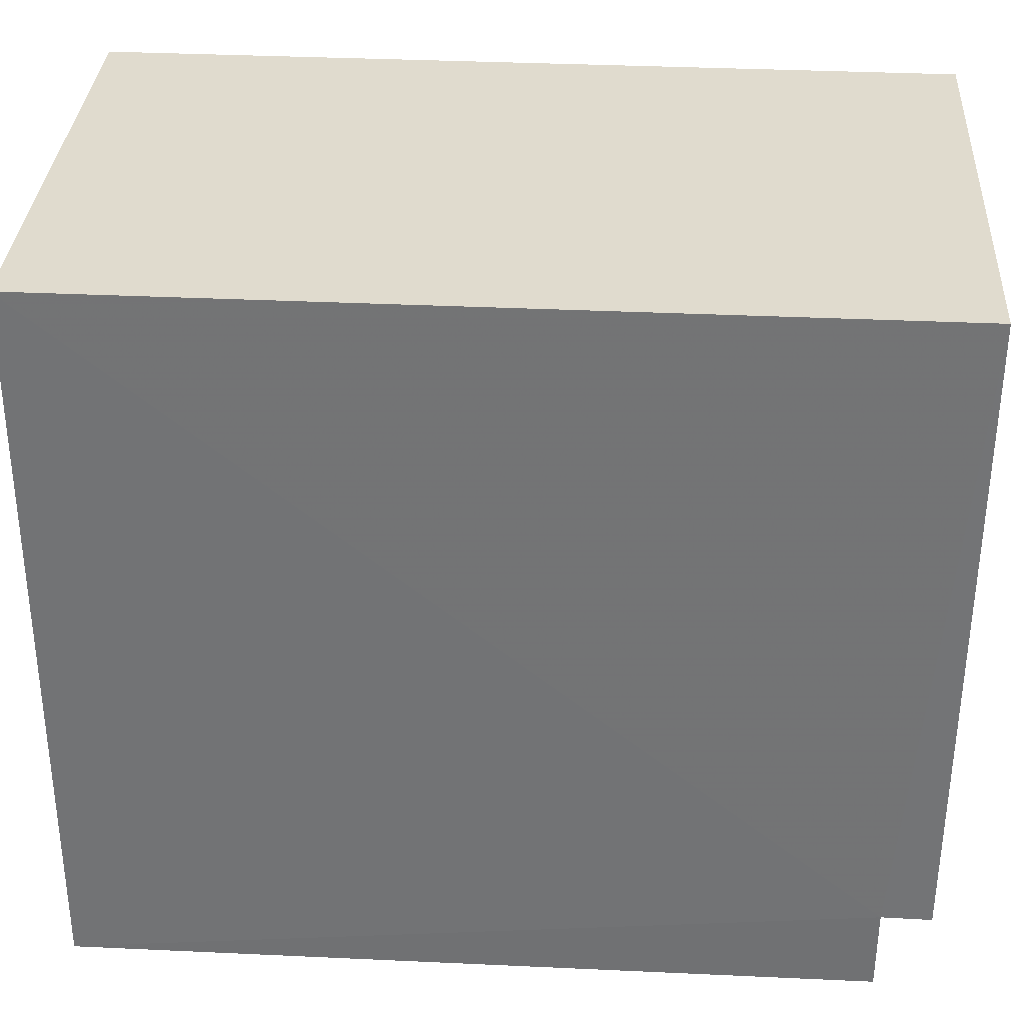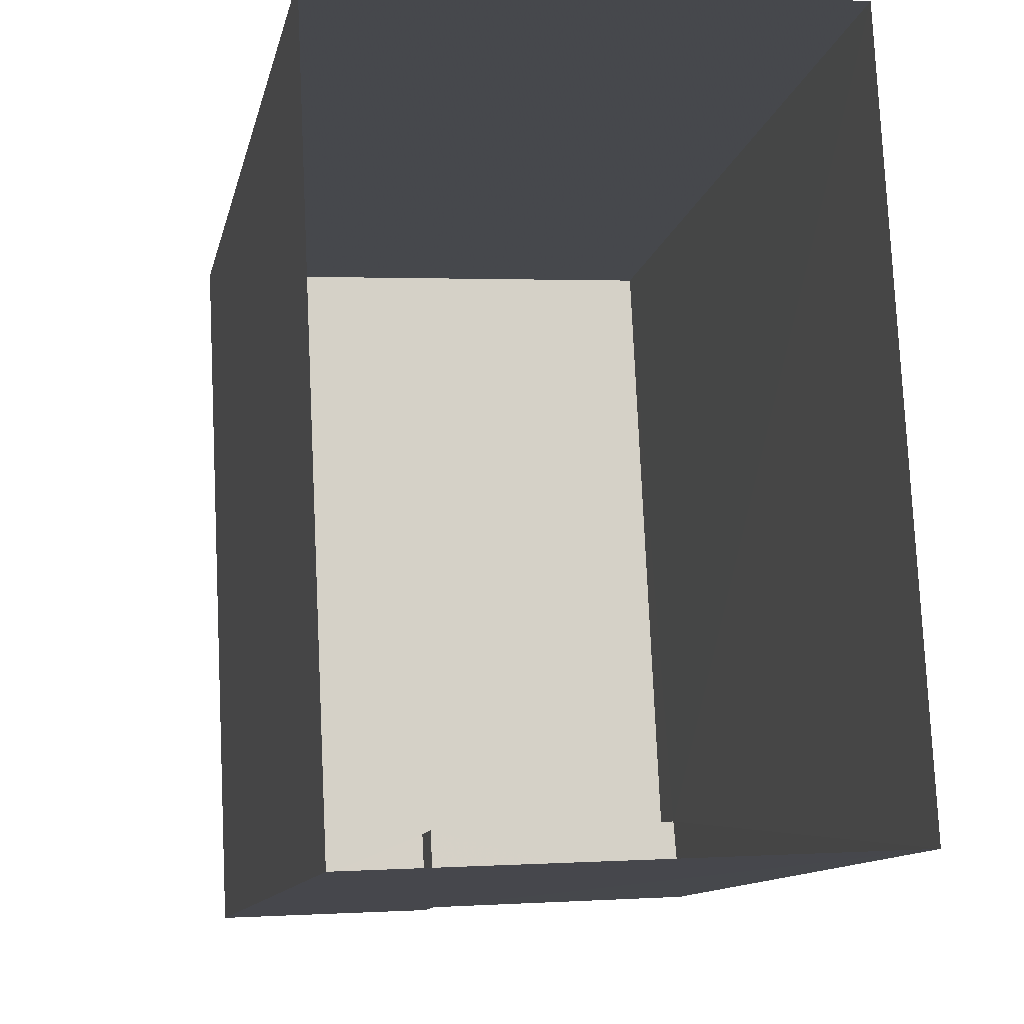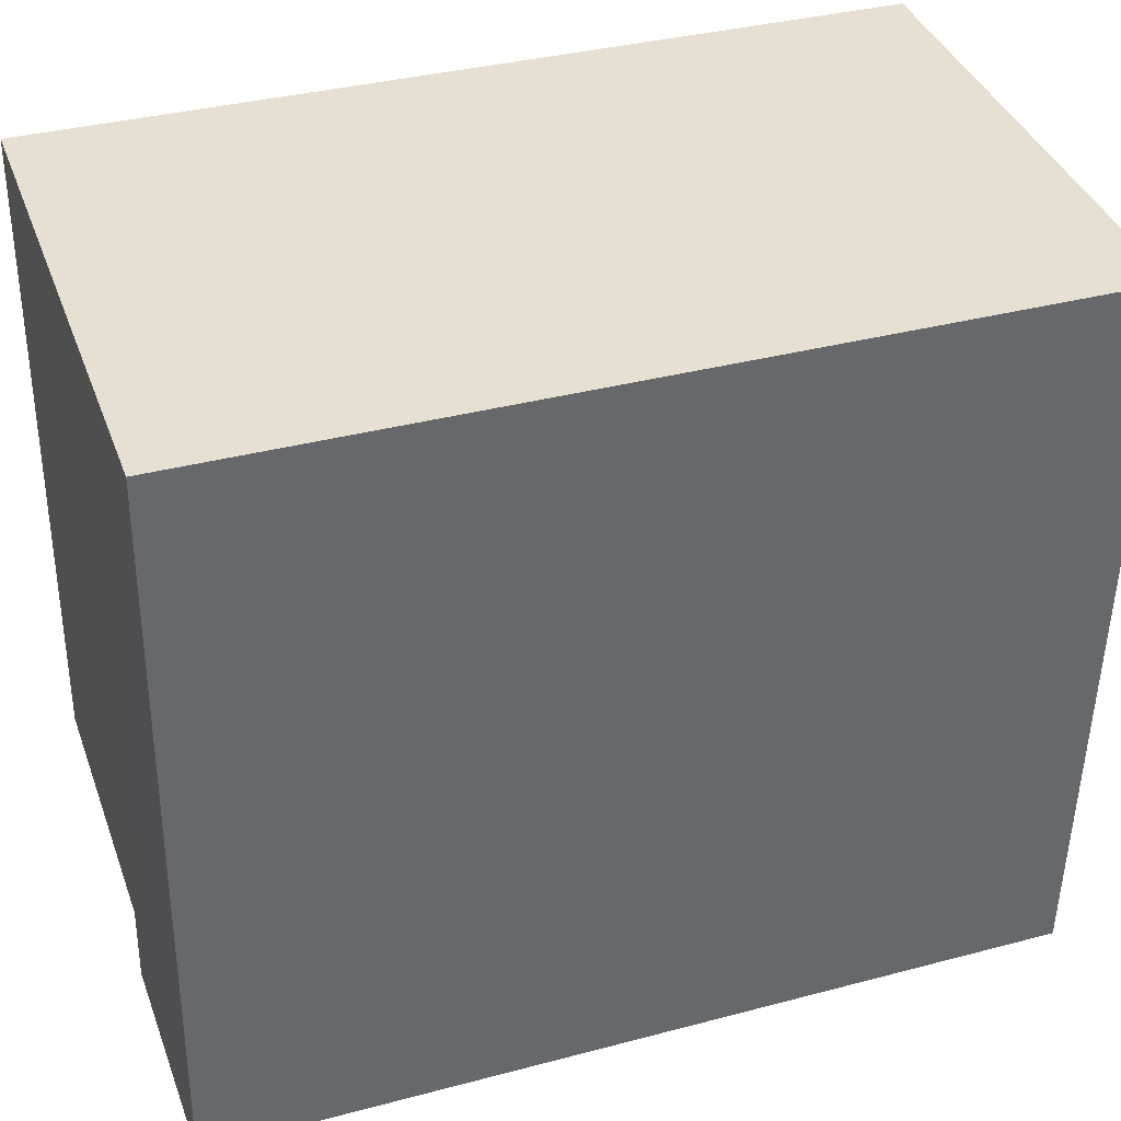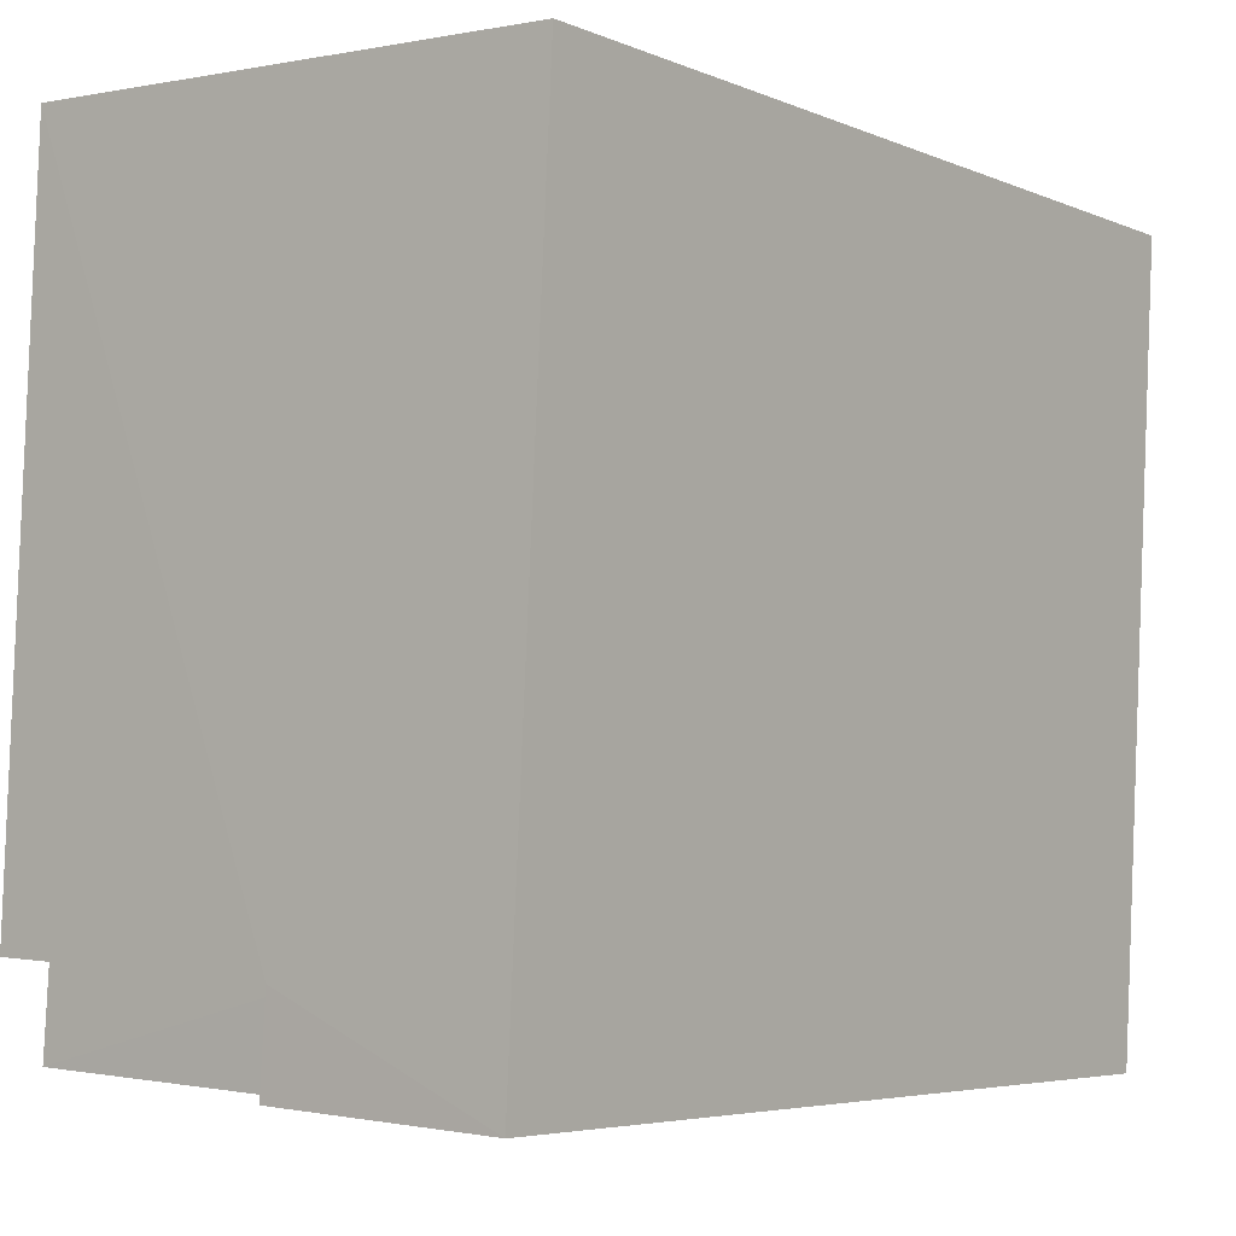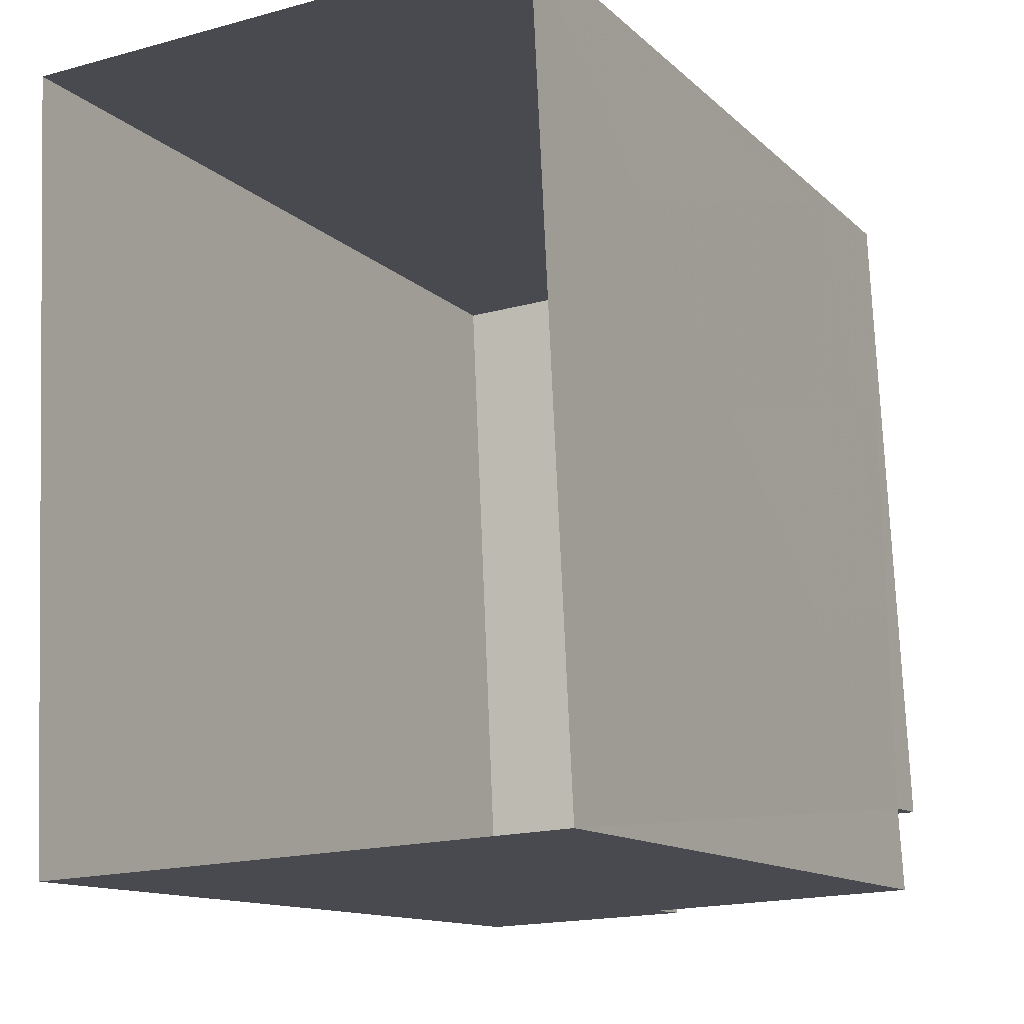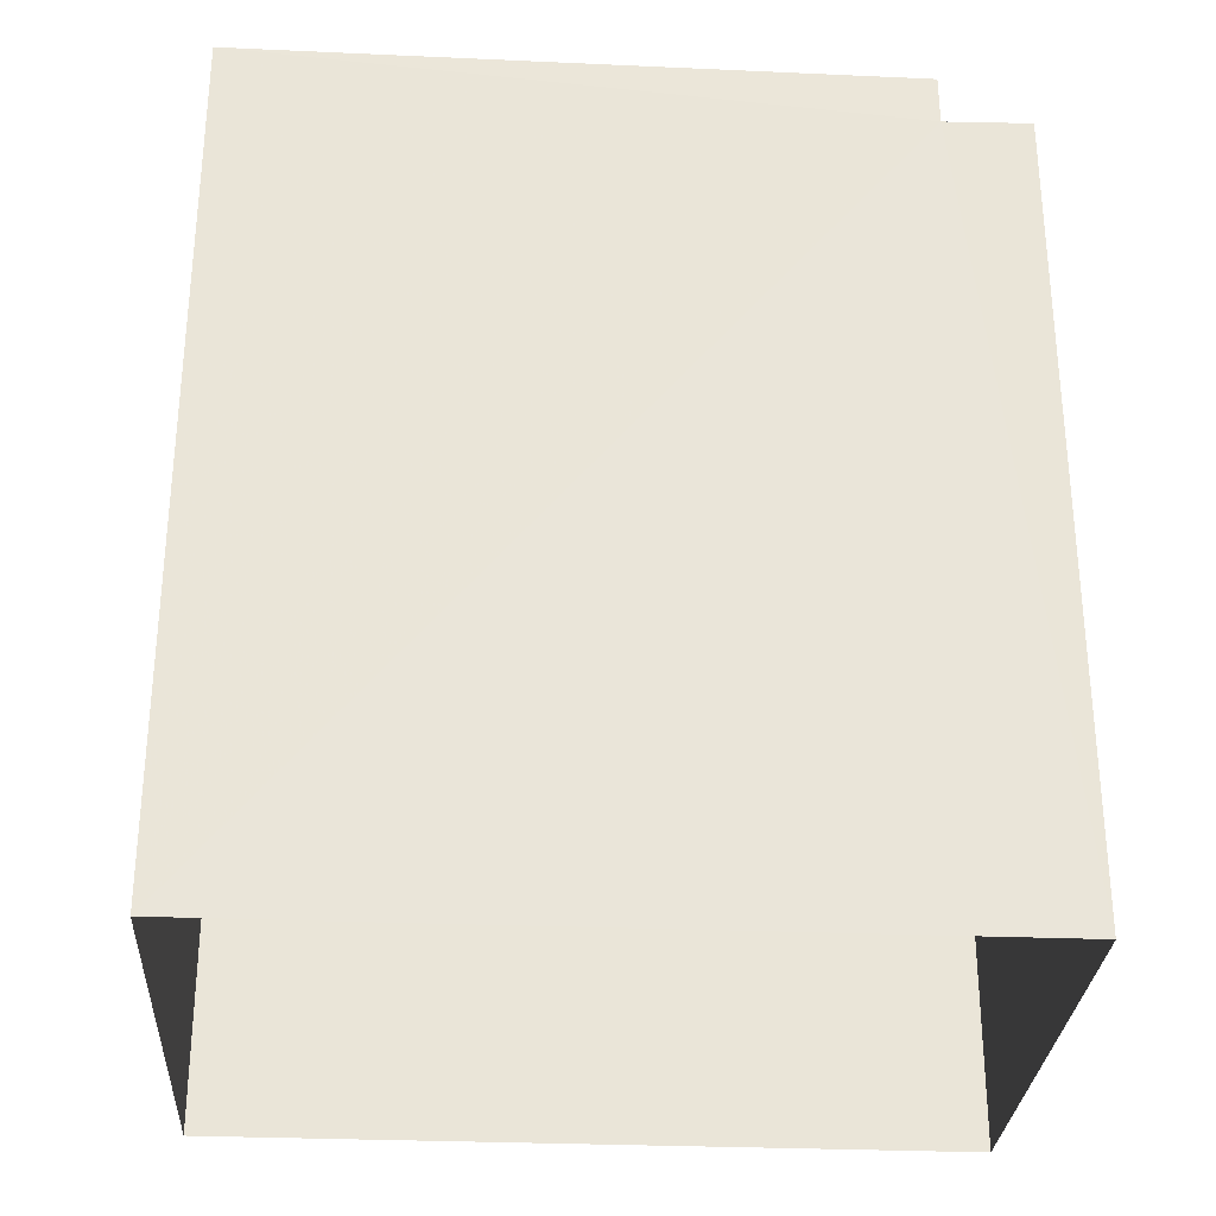
<metadata>
{"format":"obj","ext":"obj","renderer":"f3d","projection":"perspective","resolution":1024,"background":"white","views":[{"elev":36.4,"azim":-86.5,"up":"+Y"},{"elev":-11.8,"azim":168.2,"up":"+Y"},{"elev":35.5,"azim":70.7,"up":"+Y"},{"elev":-5.1,"azim":37.9,"up":"+Y"},{"elev":-12.5,"azim":-152.8,"up":"+Y"},{"elev":-29.6,"azim":-96.4,"up":"+Z"}]}
</metadata>
<code>
v -3.74e+05 -1.047e+05 22.94
v -3.74e+05 -1.047e+05 22.94
v -3.74e+05 -1.047e+05 22.94
v -3.74e+05 -1.047e+05 22.94
v -3.74e+05 -1.047e+05 33.13
v -3.74e+05 -1.047e+05 33.13
v -3.74e+05 -1.047e+05 33.13
v -3.74e+05 -1.047e+05 33.13
v -3.74e+05 -1.047e+05 33.13
v -3.74e+05 -1.047e+05 33.13
v -3.74e+05 -1.047e+05 32.53
v -3.74e+05 -1.047e+05 32.53
v -3.74e+05 -1.047e+05 32.53
v -3.74e+05 -1.047e+05 32.53
f 1 2 3
f 1 4 2
f 5 6 7
f 6 8 7
f 7 9 10
f 7 8 9
f 11 12 13
f 14 11 13
f 6 3 2
f 8 6 2
f 10 9 12
f 9 4 12
f 12 1 13
f 12 4 1
f 14 5 7
f 11 14 7
f 11 7 10
f 12 11 10
f 9 2 4
f 9 8 2
f 13 1 14
f 5 14 6
f 6 14 3
f 14 1 3

</code>
